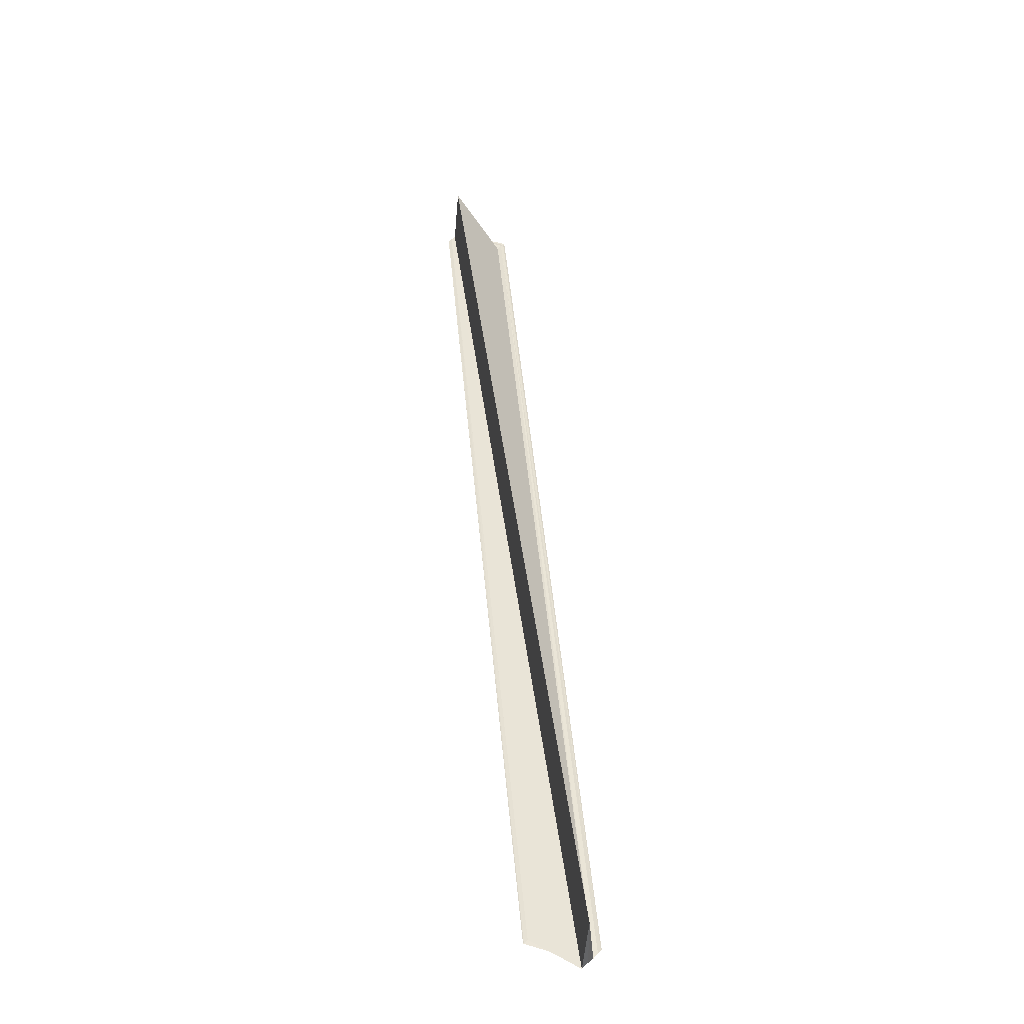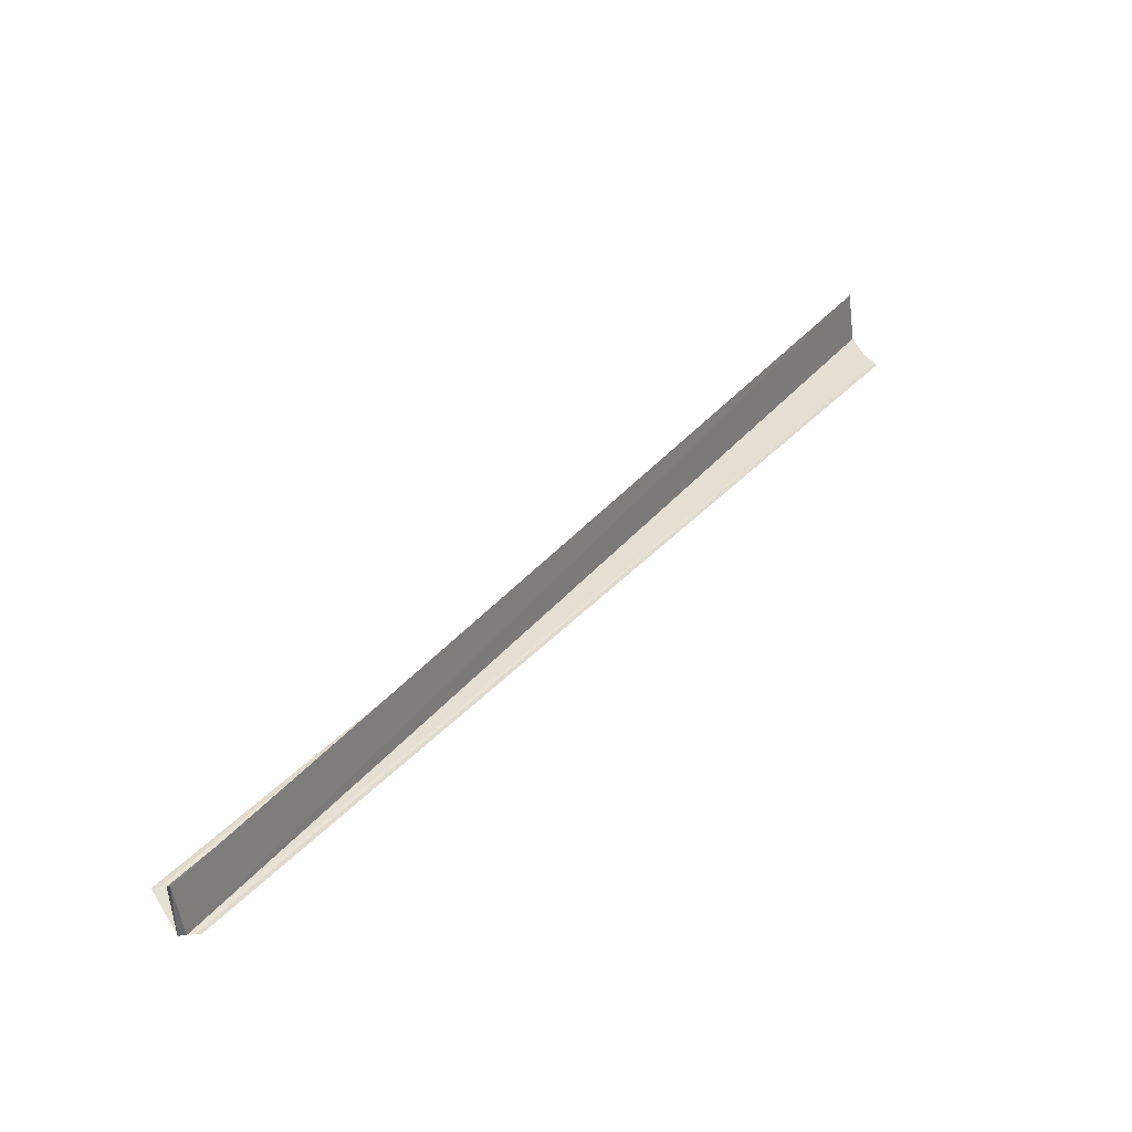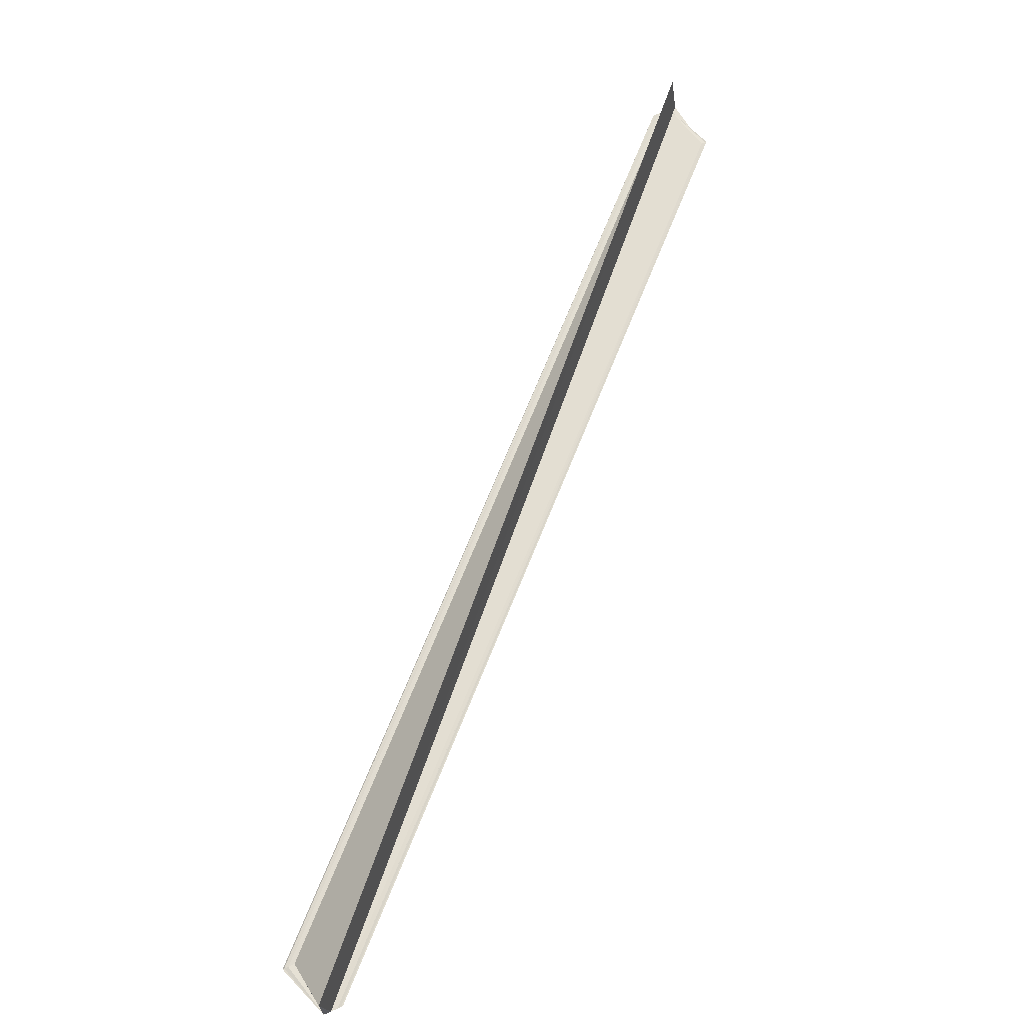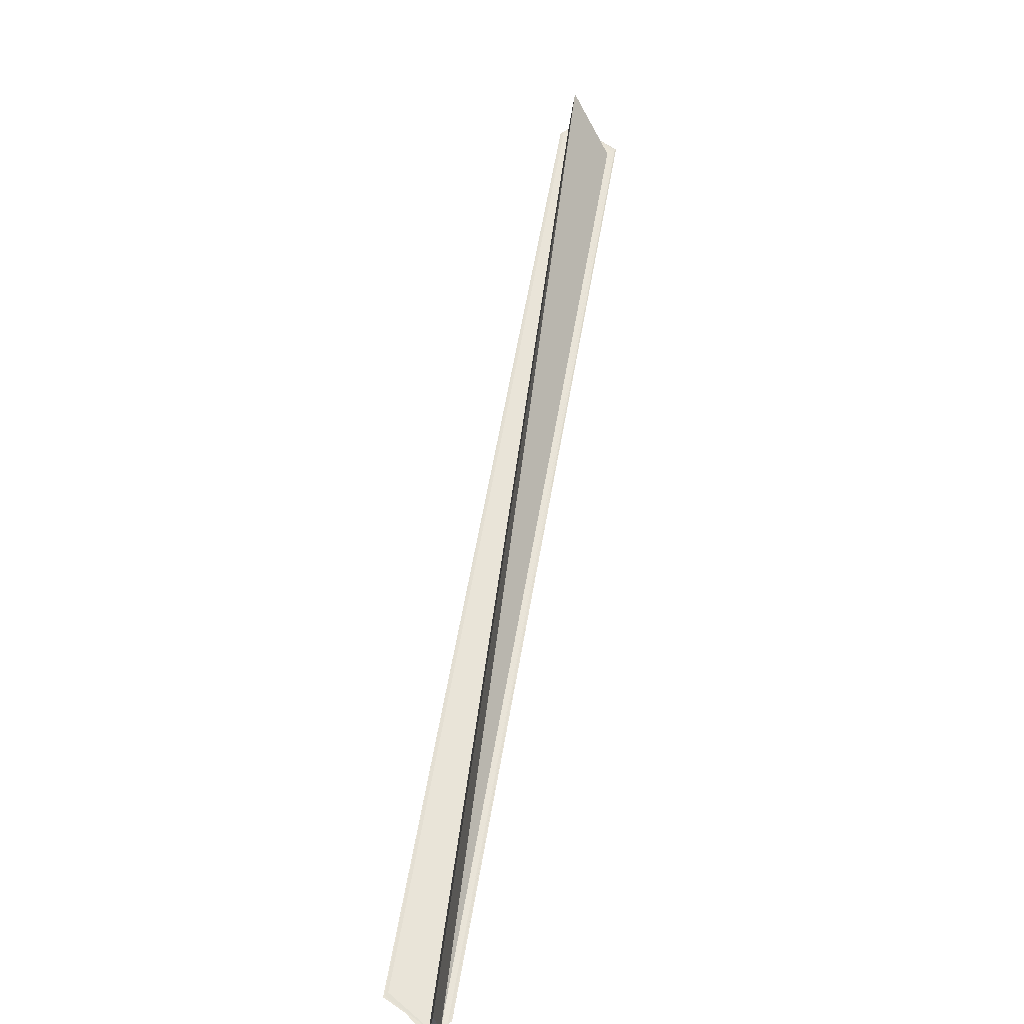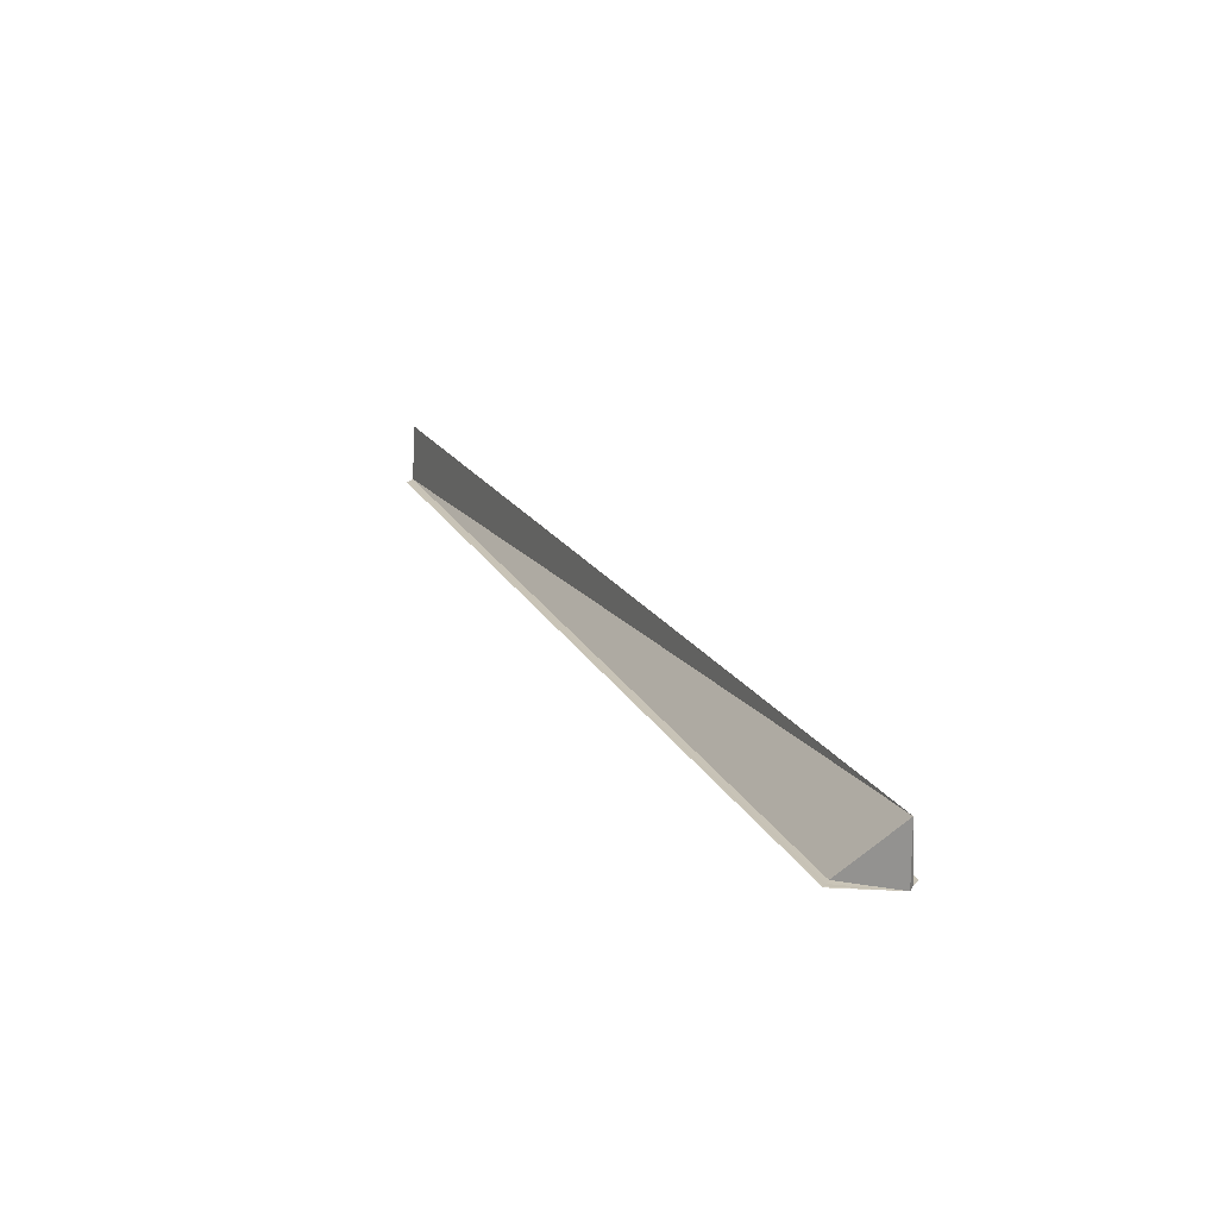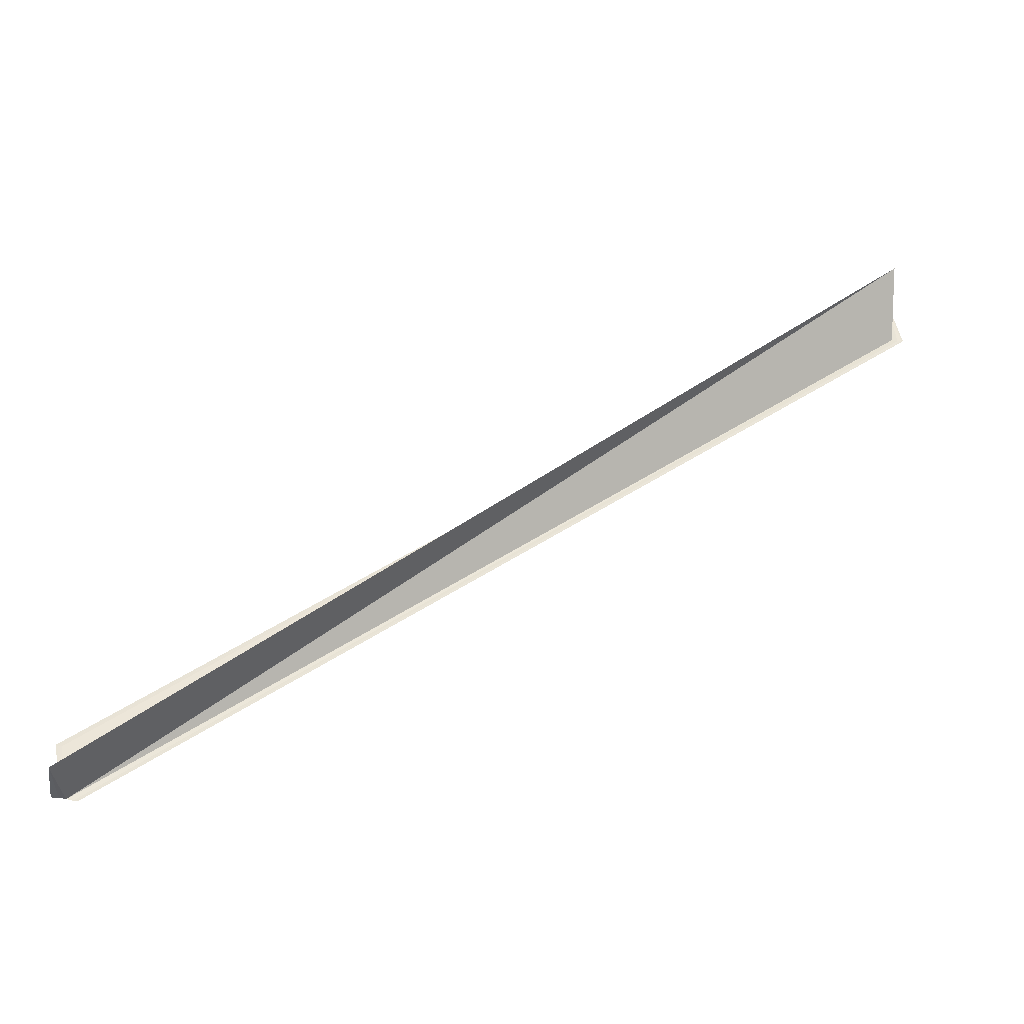
<metadata>
{"format":"obj","ext":"obj","renderer":"f3d","projection":"perspective","resolution":1024,"background":"white","views":[{"elev":43.0,"azim":-140.4,"up":"+Y"},{"elev":37.7,"azim":81.3,"up":"+Y"},{"elev":67.6,"azim":66.0,"up":"+Y"},{"elev":60.8,"azim":-125.8,"up":"+Y"},{"elev":19.5,"azim":24.1,"up":"+Y"},{"elev":51.6,"azim":-80.6,"up":"+Y"}]}
</metadata>
<code>
o 30594
v 2206 1897 13.35
v 2206 1897 13.35
v 2206 1897 13.49
v 2206 1897 13.36
v 2206 1897 13.35
v 2206 1897 13.35
v 2206 1897 13.48
v 2206 1897 13.35
v 2206 1897 13.35
v 2206 1897 13.48
v 2206 1897 13.35
v 2206 1897 13.48
v 2206 1897 13.35
v 2206 1897 13.49
v 2206 1897 13.49
v 2206 1897 13.36
v 2206 1897 13.49
v 2206 1897 13.36
v 2206 1897 13.36
v 2206 1897 13.49
v 2206 1897 13.36
v 2206 1897 13.49
v 2206 1897 13.49
v 2206 1897 13.49
v 2206 1897 13.36
v 2206 1897 13.49
v 2206 1897 13.49
v 2206 1897 13.49
v 2206 1897 13.49
v 2206 1897 13.49
v 2206 1897 13.49
v 2206 1897 13.35
v 2206 1897 13.36
v 2206 1897 13.49
v 2206 1897 13.49
v 2206 1897 13.49
v 2206 1897 13.49
v 2206 1897 13.49
v 2206 1897 13.36
v 2206 1897 13.36
v 2206 1897 13.49
v 2206 1897 13.49
v 2206 1897 13.36
v 2206 1897 13.36
v 2206 1897 13.36
v 2206 1897 13.36
v 2206 1897 13.35
v 2206 1897 13.35
v 2206 1897 13.35
v 2206 1897 13.35
v 2206 1897 13.35
v 2206 1897 13.49
v 2206 1897 13.35
v 2206 1897 13.35
v 2206 1897 13.35
v 2206 1897 13.35
v 2206 1897 13.35
v 2206 1897 13.35
v 2206 1897 13.35
v 2206 1897 13.35
v 2206 1897 13.35
v 2206 1897 13.48
v 2206 1897 13.35
v 2206 1897 13.35
v 2206 1897 13.48
v 2206 1897 13.35
v 2206 1897 13.35
v 2206 1897 13.48
v 2206 1897 13.35
v 2206 1897 13.35
v 2206 1897 13.49
v 2206 1897 13.49
f 1 2 3
f 1 4 5
f 6 2 7
f 6 8 7
f 9 8 10
f 10 11 12
f 7 11 12
f 7 13 14
f 15 13 14
f 16 4 17
f 16 18 17
f 19 18 20
f 17 21 22
f 23 21 24
f 17 25 26
f 20 25 26
f 27 28 22
f 27 28 26
f 27 29 26
f 27 30 31
f 32 33 31
f 27 34 35
f 27 34 36
f 27 37 36
f 38 39 35
f 38 40 36
f 41 40 36
f 27 42 41
f 43 44 38
f 43 45 38
f 46 45 41
f 46 1 41
f 41 47 15
f 47 48 49
f 50 51 52
f 50 53 52
f 54 51 55
f 54 56 57
f 54 56 58
f 54 59 60
f 61 51 62
f 61 63 62
f 62 64 65
f 66 67 60
f 62 67 68
f 52 67 68
f 66 69 70
f 71 69 72

</code>
